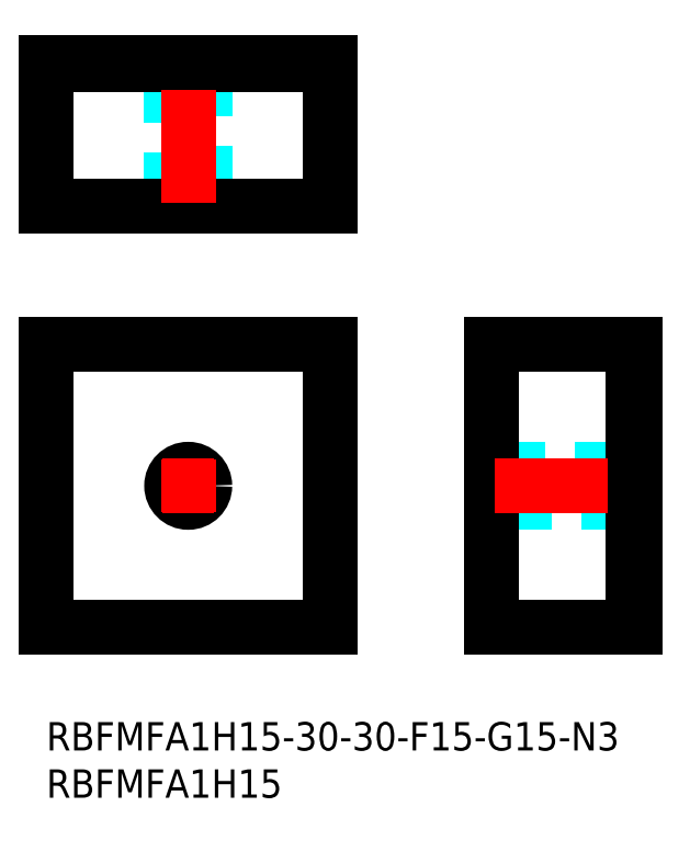
<metadata>
{"format":"dxf","ext":"dxf","renderer":"ezdxf+matplotlib","layout":"modelspace","background":"white","min_lineweight":24,"dpi":150}
</metadata>
<code>
0
SECTION
2
ENTITIES
0
INSERT
8
MSM_CONTINUOUS
2
*U17
10
0
20
0
30
0
0
INSERT
8
MSM_CONTINUOUS
2
*U18
10
0
20
0
30
0
0
LINE
8
MSM_CONTINUOUS
10
1.6e-14
20
40
30
0
11
0
21
10
31
0
0
LINE
8
MSM_CONTINUOUS
10
0
20
10
30
0
11
30
21
10
31
0
0
CIRCLE
8
MSM_CONTINUOUS
10
15
20
25
30
0
40
1.75
0
LINE
8
MSM_DASHED
10
47.08
20
23.25
30
0
11
62.28
21
23.25
31
0
0
LINE
8
MSM_DASHED
10
62.28
20
26.75
30
0
11
47.08
21
26.75
31
0
0
LINE
8
MSM_CONTINUOUS
10
47.08
20
40
30
0
11
62.28
21
40
31
0
0
LINE
8
MSM_CONTINUOUS
10
47.08
20
10
30
0
11
47.08
21
40
31
0
0
LINE
8
MSM_CONTINUOUS
10
62.08
20
10
30
0
11
62.08
21
40
31
0
0
LINE
8
MSM_CONTINUOUS
10
47.08
20
10
30
0
11
62.28
21
10
31
0
0
LINE
8
MSM_DASHED
10
16.75
20
54.61
30
0
11
16.75
21
69.81
31
0
0
LINE
8
MSM_DASHED
10
13.25
20
69.81
30
0
11
13.25
21
54.61
31
0
0
LINE
8
MSM_CONTINUOUS
10
7.1e-15
20
54.61
30
0
11
7.1e-15
21
69.81
31
0
0
LINE
8
MSM_CONTINUOUS
10
30
20
54.61
30
0
11
7.1e-15
21
54.61
31
0
0
LINE
8
MSM_CONTINUOUS
10
30
20
69.61
30
0
11
7.1e-15
21
69.61
31
0
0
LINE
8
MSM_CENTER
10
12.25
20
25
30
0
11
17.75
21
25
31
0
0
LINE
8
MSM_CENTER
10
15
20
22.25
30
0
11
15
21
27.75
31
0
0
LINE
8
MSM_CONTINUOUS
10
1.07e-14
20
40
30
0
11
30
21
40
31
0
0
LINE
8
MSM_CENTER
10
15
20
70.81
30
0
11
15
21
53.61
31
0
0
LINE
8
MSM_CONTINUOUS
10
30
20
69.81
30
0
11
7.1e-15
21
69.81
31
0
0
LINE
8
MSM_CENTER
10
63.28
20
25
30
0
11
46.08
21
25
31
0
0
LINE
8
MSM_CONTINUOUS
10
62.28
20
10
30
0
11
62.28
21
40
31
0
0
LINE
8
MSM_CONTINUOUS
10
30
20
69.81
30
0
11
30
21
54.61
31
0
0
LINE
8
MSM_CONTINUOUS
10
30
20
40
30
0
11
30
21
10
31
0
0
ENDSEC
0
EOF

</code>
